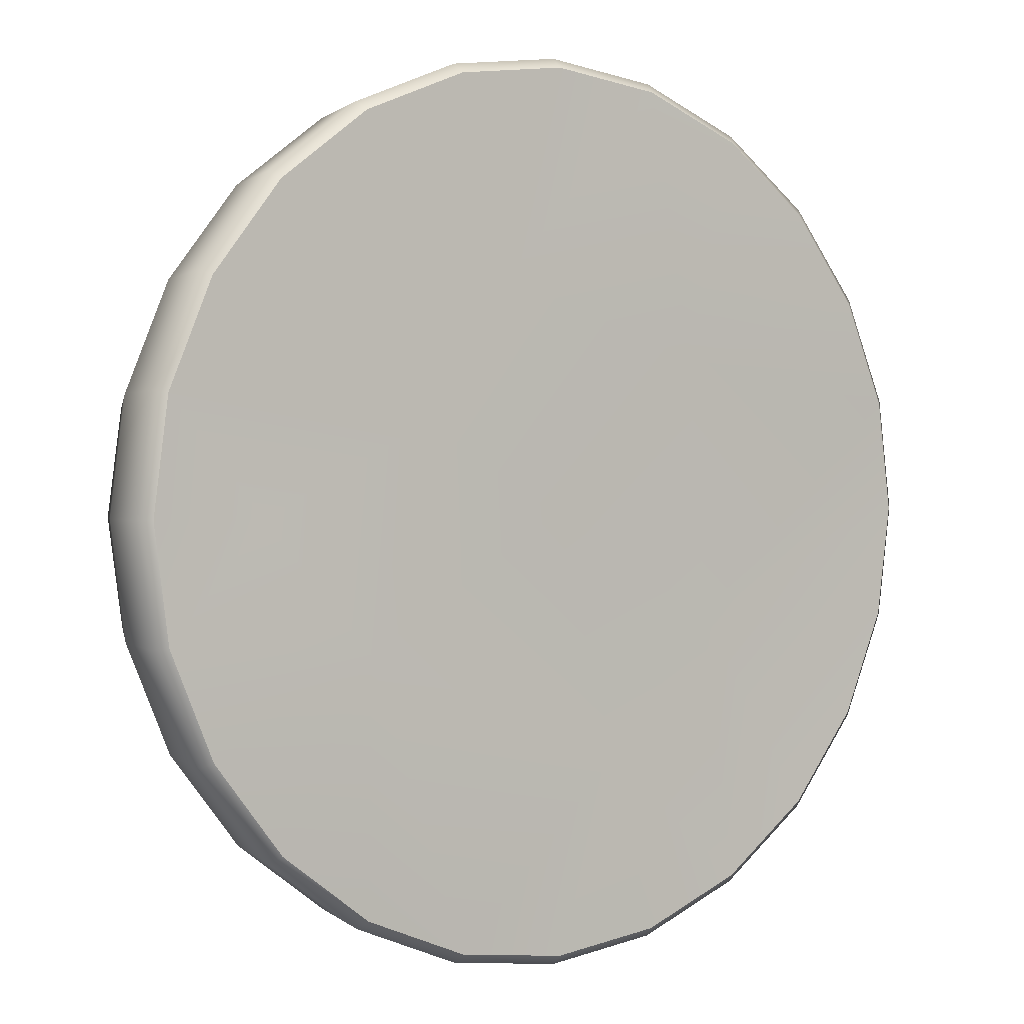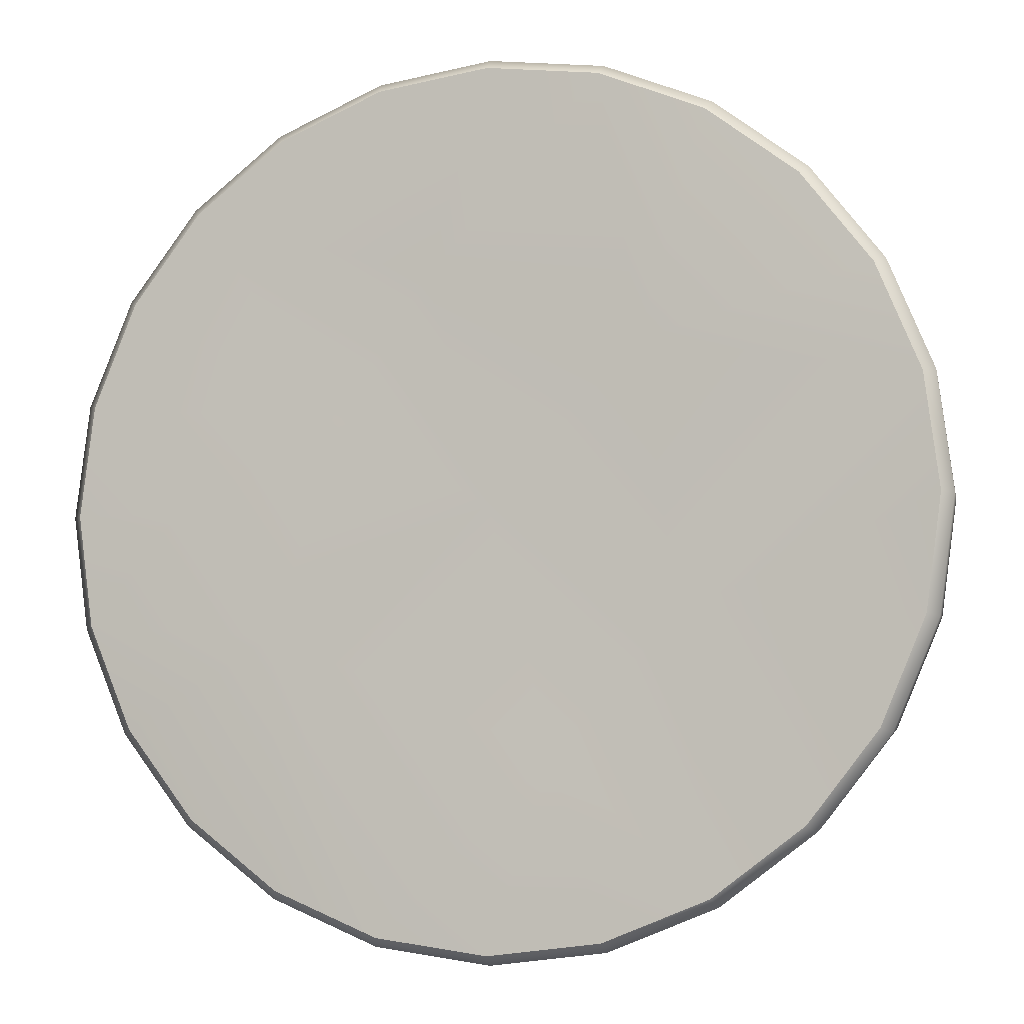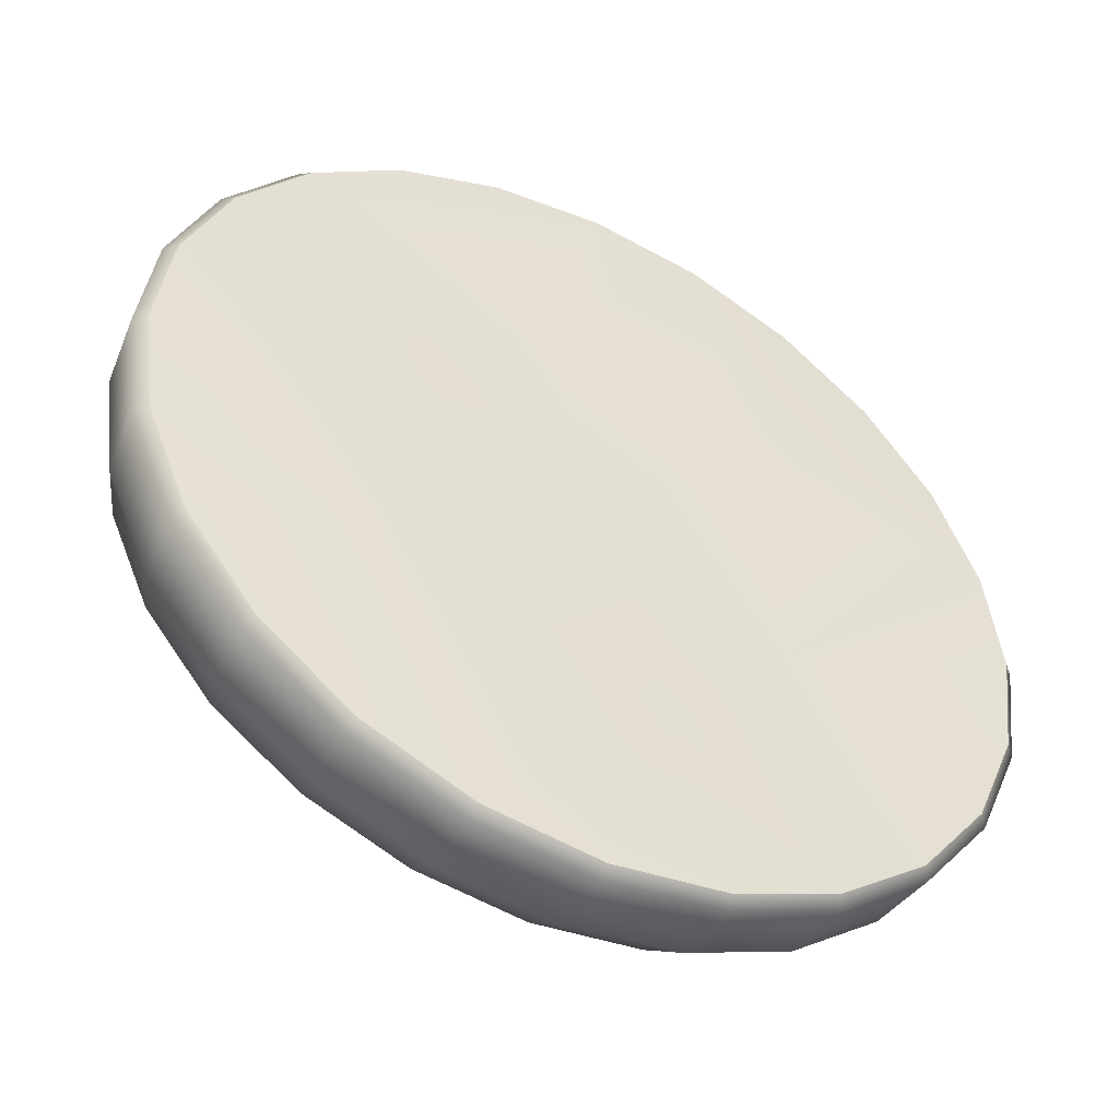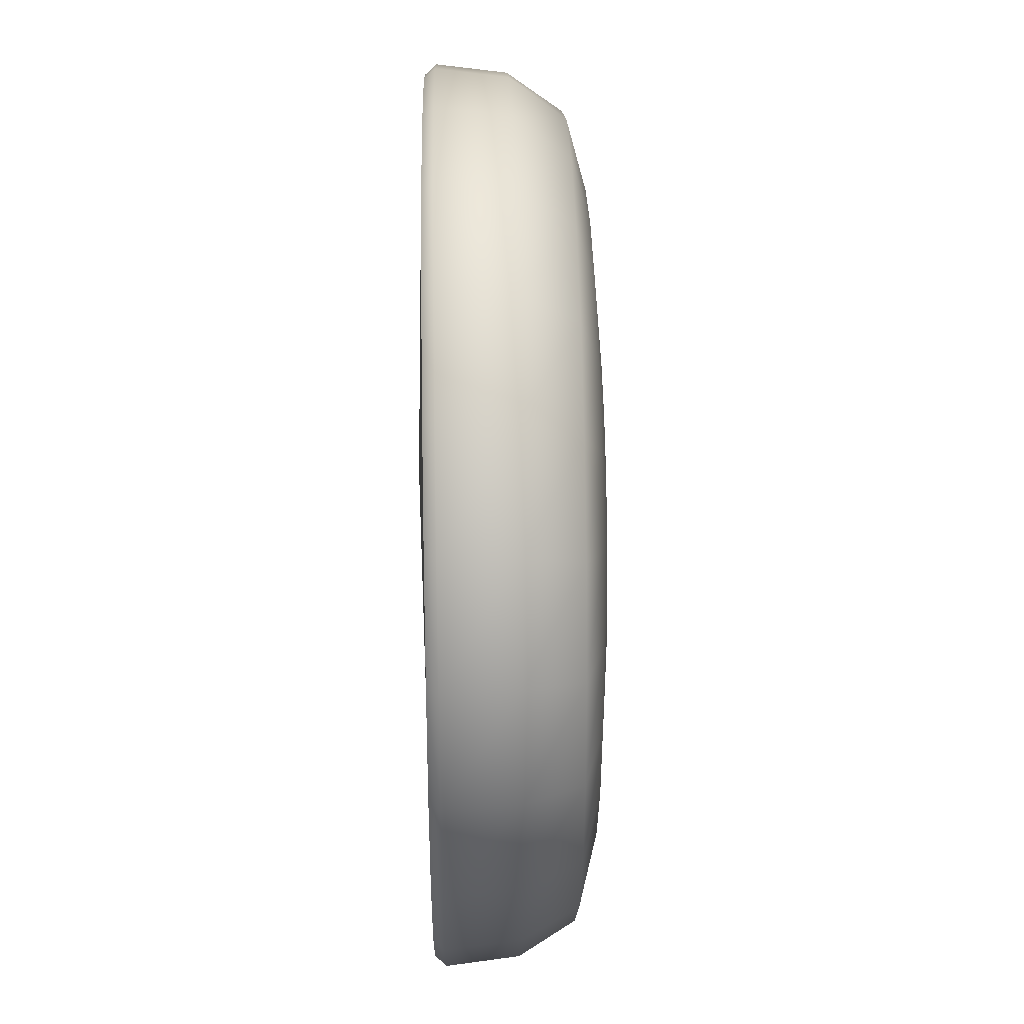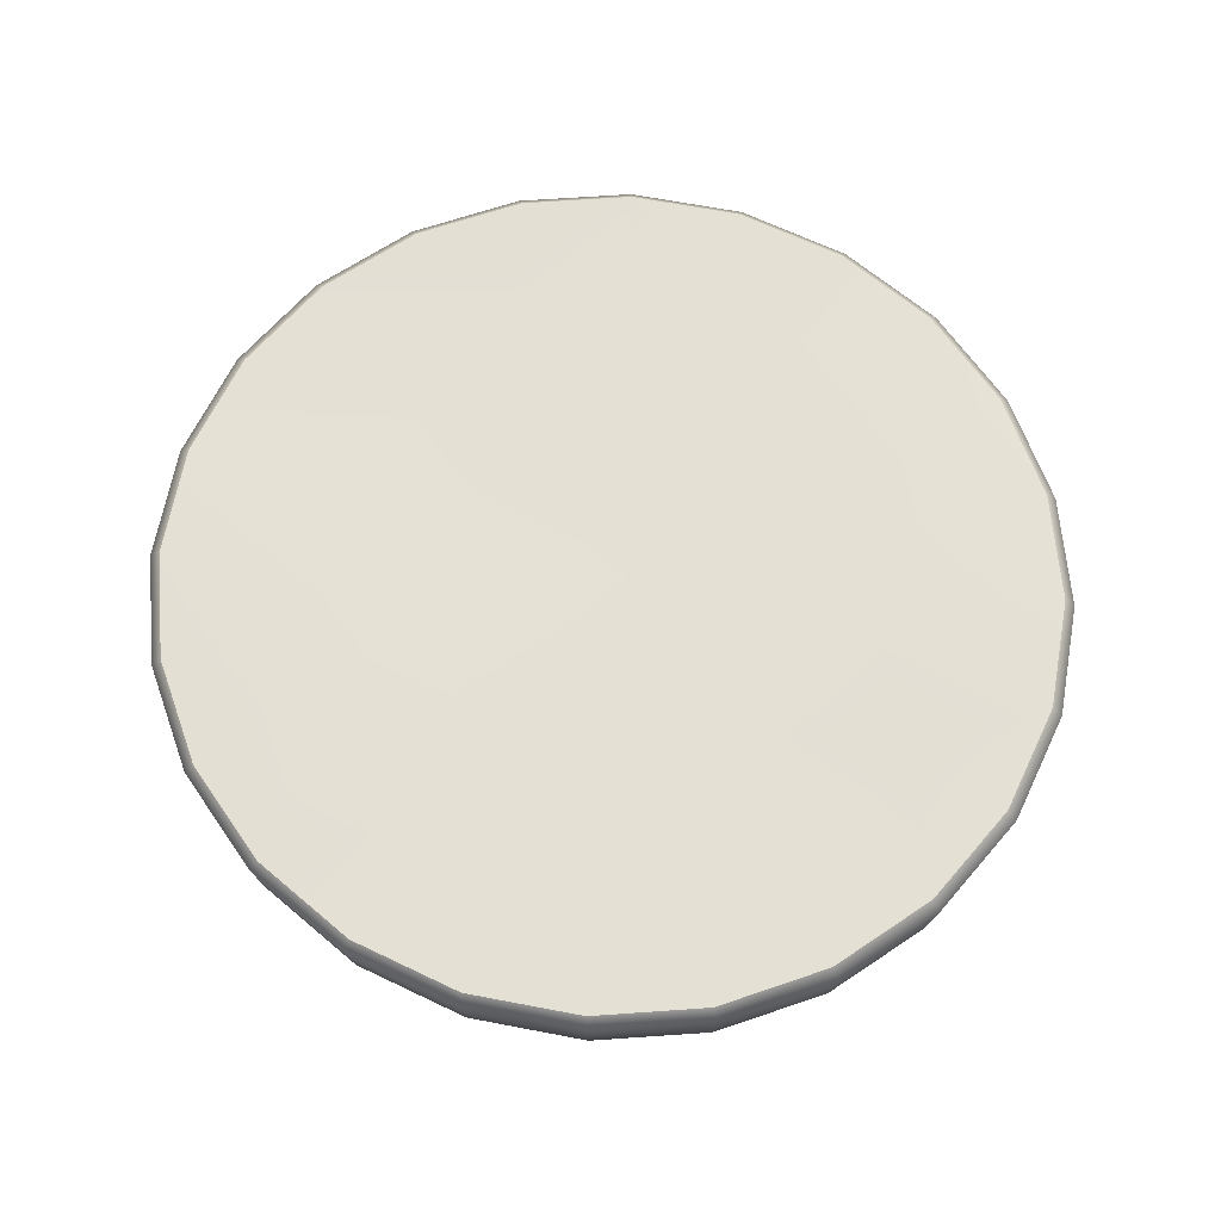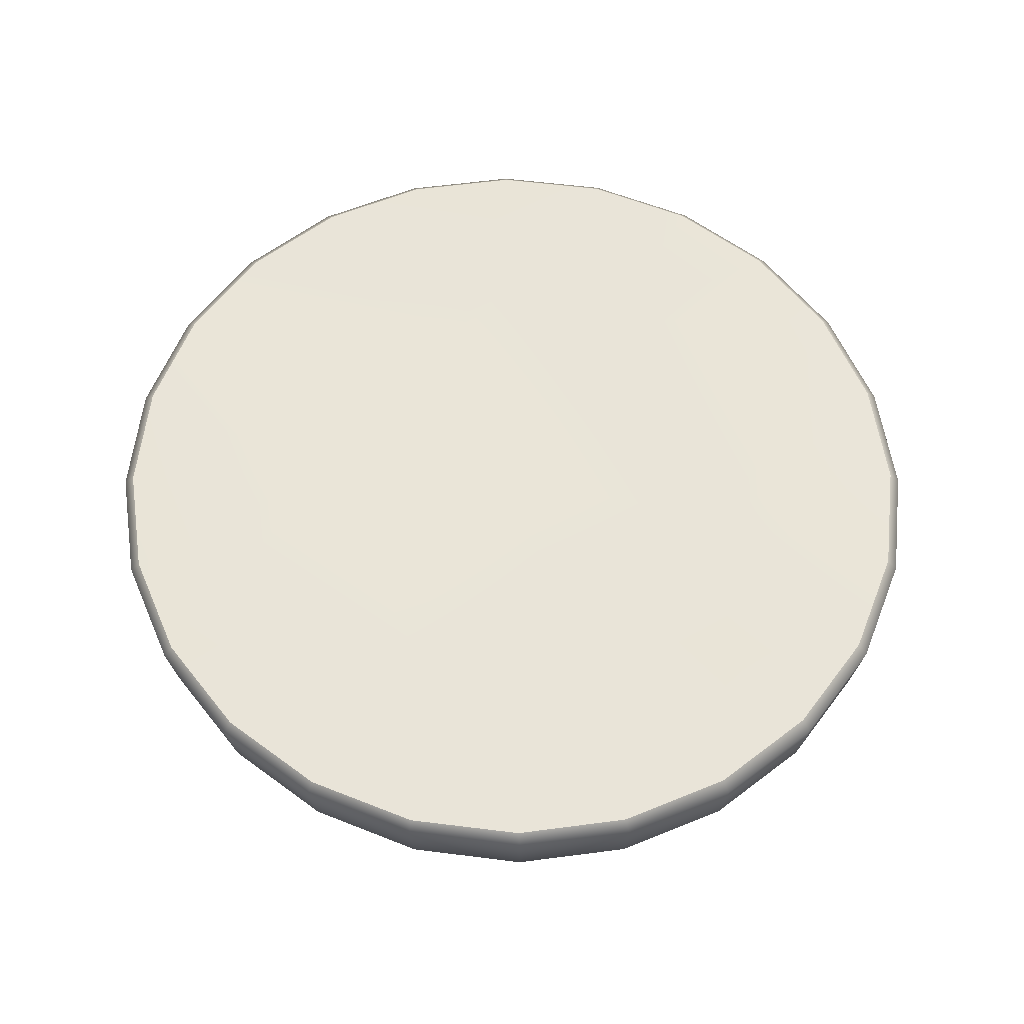
<metadata>
{"format":"obj","ext":"obj","renderer":"f3d","projection":"perspective","resolution":1024,"background":"white","views":[{"elev":1.4,"azim":-35.0,"up":"+Y"},{"elev":-5.5,"azim":17.5,"up":"+Y"},{"elev":-48.0,"azim":-28.1,"up":"+Y"},{"elev":34.5,"azim":88.7,"up":"+Y"},{"elev":65.5,"azim":-146.9,"up":"+Z"},{"elev":59.7,"azim":-135.6,"up":"+Z"}]}
</metadata>
<code>
g Bun_Bottom
v -0.4268 1.572 0.5433
v -0.001182 1.627 0.5444
v -0.2338 0.856 0.5457
v -0.8236 1.41 0.5433
v -1.165 1.152 0.5432
v -0.5794 0.3297 0.5464
v -1.427 0.8147 0.5432
v -0.003198 7.655e-06 0.5287
v -0.8324 -0.4745 0.5745
v 0.2445 -0.9106 0.5473
v -1.592 0.4218 0.5432
v -1.234 7.679e-06 0.5472
v -1.648 7.687e-06 0.5432
v -1.592 -0.4218 0.5432
v -1.427 -0.8147 0.5432
v -1.165 -1.152 0.5432
v -0.8236 -1.41 0.5433
v -0.4268 -1.572 0.5433
v -0.001181 -1.627 0.5446
v -0.001182 1.627 0.5444
v 0.4244 1.572 0.5464
v -0.2338 0.856 0.5457
v 0.5835 0.5797 0.5729
v 0.8213 1.41 0.5465
v 1.162 1.152 0.5465
v 1.425 0.8147 0.5465
v -0.003198 7.655e-06 0.5287
v 0.7032 -0.4031 0.5244
v 0.2445 -0.9106 0.5473
v 1.589 0.4218 0.5465
v 1.645 7.99e-06 0.5465
v 1.589 -0.4218 0.5465
v 1.425 -0.8147 0.5465
v 1.162 -1.152 0.5465
v 0.8213 -1.41 0.5464
v 0.4244 -1.572 0.5464
v -0.001181 -1.627 0.5446
v -1.592 -0.4218 0.5432
v -1.427 -0.8147 0.5432
v -1.632 -0.4305 0.5029
v -1.689 7.705e-06 0.5028
v -1.648 7.687e-06 0.5432
v -1.463 -0.8317 0.5032
v -1.165 -1.152 0.5432
v -1.632 0.4305 0.5029
v -1.592 0.4218 0.5432
v -1.195 -1.176 0.5035
v -0.8236 -1.41 0.5433
v -1.463 0.8317 0.5032
v -1.427 0.8147 0.5432
v -0.8453 -1.441 0.5039
v -0.4268 -1.572 0.5433
v -1.195 1.176 0.5035
v -1.165 1.152 0.5432
v -0.438 -1.607 0.5042
v -0.001181 -1.627 0.5446
v -0.8453 1.441 0.5039
v -0.8236 1.41 0.5433
v -0.0009785 -1.664 0.5057
v 0.4244 -1.572 0.5464
v -0.438 1.607 0.5042
v -0.4268 1.572 0.5433
v 0.4361 -1.607 0.5078
v 0.8213 -1.41 0.5464
v -0.0009791 1.664 0.5057
v -0.001182 1.627 0.5444
v 0.8434 -1.441 0.5075
v 1.162 -1.152 0.5465
v 0.4361 1.607 0.5078
v 0.4244 1.572 0.5464
v 1.193 -1.176 0.5071
v 1.425 -0.8147 0.5465
v 0.8434 1.441 0.5075
v 0.8213 1.41 0.5465
v 1.461 -0.8318 0.5067
v 1.589 -0.4218 0.5465
v 1.193 1.176 0.5071
v 1.162 1.152 0.5465
v 1.63 -0.4305 0.5065
v 1.645 7.99e-06 0.5465
v 1.461 0.8318 0.5067
v 1.425 0.8147 0.5465
v 1.688 8.02e-06 0.5064
v 1.589 0.4218 0.5465
v 1.63 0.4305 0.5065
v 1.436 -0.815 0.2417
v 1.602 -0.4219 0.2417
v 1.659 8.154e-06 0.2417
v 1.602 0.4219 0.2417
v 1.436 0.815 0.2417
v 1.173 1.153 0.2417
v 1.173 -1.153 0.2417
v 0.8293 1.412 0.2417
v 0.8293 -1.412 0.2417
v 0.4292 1.574 0.2417
v 0.4292 -1.574 0.2417
v -5.054e-05 1.63 0.2417
v -4.993e-05 -1.63 0.2417
v -0.4293 1.574 0.2417
v -0.4293 -1.574 0.2417
v -0.8294 1.412 0.2417
v -0.8294 -1.412 0.2417
v -1.173 1.153 0.2417
v -1.173 -1.153 0.2417
v -1.436 0.815 0.2417
v -1.436 -0.815 0.2417
v -1.602 0.4219 0.2417
v -1.602 -0.4219 0.2417
v -1.659 7.809e-06 0.2417
v -0.7845 -1.275 0.03764
v -1.109 -1.041 0.03764
v -1.359 -0.7361 0.03764
v -1.515 -0.3811 0.03764
v -1.569 7.824e-06 0.03764
v -1.515 0.3811 0.03764
v -0.4061 -1.422 0.03764
v -1.359 0.7362 0.03764
v -1.941e-05 -1.472 0.03764
v -1.109 1.041 0.03764
v 0.406 -1.422 0.03764
v -0.7845 1.275 0.03764
v 0.7844 -1.275 0.03764
v -0.4061 1.422 0.03764
v 1.109 -1.041 0.03764
v -2e-05 1.472 0.03764
v 1.359 -0.7361 0.03764
v 0.406 1.422 0.03764
v 1.515 -0.3811 0.03764
v 0.7844 1.275 0.03764
v 1.569 8.124e-06 0.03764
v 1.109 1.041 0.03764
v 1.515 0.3811 0.03764
v 1.359 0.7362 0.03764
v 1.251 -0.3145 -0.03238
v 1.295 8.049e-06 -0.03238
v 1.251 0.3145 -0.03238
v 1.121 0.6076 -0.03238
v 0.9157 0.8593 -0.03238
v 0.6475 1.052 -0.03238
v 1.121 -0.6076 -0.03238
v 0.3351 1.174 -0.03238
v 0.9157 -0.8593 -0.03238
v -2.007e-05 1.215 -0.03238
v 0.6475 -1.052 -0.03238
v -0.3352 1.174 -0.03238
v 0.3351 -1.174 -0.03238
v -0.6475 1.052 -0.03238
v -1.958e-05 -1.215 -0.03238
v -0.9157 0.8593 -0.03238
v -0.3352 -1.174 -0.03238
v -1.122 0.6076 -0.03238
v -0.6475 -1.052 -0.03238
v -1.251 0.3145 -0.03238
v -0.9157 -0.8593 -0.03238
v -1.295 7.802e-06 -0.03238
v -1.122 -0.6076 -0.03238
v -1.251 -0.3145 -0.03238
v -0.2191 -0.7672 -0.06913
v -0.4232 -0.6878 -0.06913
v -2.011e-05 7.697e-06 -0.09316
v -1.979e-05 -0.7942 -0.06913
v -0.5985 -0.5616 -0.06913
v 0.219 -0.7672 -0.06913
v -0.733 -0.3971 -0.06913
v 0.4232 -0.6878 -0.06913
v -0.8175 -0.2056 -0.06913
v 0.5984 -0.5616 -0.06913
v -0.8464 7.769e-06 -0.06913
v 0.7329 -0.3971 -0.06913
v -0.8175 0.2056 -0.06913
v 0.8175 -0.2056 -0.06913
v -0.733 0.3971 -0.06913
v 0.8463 7.93e-06 -0.06913
v -0.5985 0.5616 -0.06913
v 0.8175 0.2056 -0.06913
v -0.4232 0.6878 -0.06913
v 0.7329 0.3971 -0.06913
v -0.2191 0.7672 -0.06913
v 0.5984 0.5616 -0.06913
v -2.011e-05 0.7942 -0.06913
v 0.4232 0.6878 -0.06913
v 0.219 0.7672 -0.06913
g Bun_Bottom_0
f 3 2 1
f 3 1 4
f 5 3 4
f 6 3 5
f 6 5 7
f 8 3 6
f 8 6 9
f 9 10 8
f 6 7 11
f 12 6 11
f 9 6 12
f 12 11 13
f 12 13 14
f 14 9 12
f 9 14 15
f 9 15 16
f 17 9 16
f 18 9 17
f 10 9 18
f 10 18 19
f 22 21 20
f 23 21 22
f 23 24 21
f 25 24 23
f 26 25 23
f 27 23 22
f 28 23 27
f 29 28 27
f 30 26 23
f 28 30 23
f 28 31 30
f 28 32 31
f 33 32 28
f 34 33 28
f 35 34 28
f 29 35 28
f 36 35 29
f 37 36 29
f 40 39 38
f 38 41 40
f 41 38 42
f 39 40 43
f 43 44 39
f 42 45 41
f 45 42 46
f 44 43 47
f 47 48 44
f 46 49 45
f 49 46 50
f 48 47 51
f 51 52 48
f 50 53 49
f 53 50 54
f 52 51 55
f 55 56 52
f 54 57 53
f 57 54 58
f 56 55 59
f 59 60 56
f 58 61 57
f 61 58 62
f 60 59 63
f 63 64 60
f 62 65 61
f 65 62 66
f 64 63 67
f 67 68 64
f 66 69 65
f 69 66 70
f 68 67 71
f 71 72 68
f 70 73 69
f 73 70 74
f 72 71 75
f 75 76 72
f 74 77 73
f 77 74 78
f 76 75 79
f 79 80 76
f 78 81 77
f 81 78 82
f 80 79 83
f 83 84 80
f 85 82 84
f 82 85 81
f 84 83 85
f 75 71 86
f 79 75 87
f 75 86 87
f 83 79 88
f 79 87 88
f 85 83 89
f 83 88 89
f 81 85 90
f 85 89 90
f 77 81 91
f 81 90 91
f 71 92 86
f 71 67 92
f 77 91 93
f 73 77 93
f 67 94 92
f 67 63 94
f 73 93 95
f 69 73 95
f 63 96 94
f 63 59 96
f 69 95 97
f 65 69 97
f 59 98 96
f 59 55 98
f 65 97 99
f 61 65 99
f 55 100 98
f 55 51 100
f 61 99 101
f 57 61 101
f 51 102 100
f 51 47 102
f 57 101 103
f 53 57 103
f 47 104 102
f 47 43 104
f 53 103 105
f 49 53 105
f 43 106 104
f 43 40 106
f 49 105 107
f 45 49 107
f 40 108 106
f 40 41 108
f 41 45 109
f 45 107 109
f 41 109 108
f 102 104 110
f 104 106 111
f 104 111 110
f 106 108 112
f 106 112 111
f 108 109 113
f 108 113 112
f 109 107 114
f 109 114 113
f 107 105 115
f 107 115 114
f 102 110 116
f 100 102 116
f 105 117 115
f 105 103 117
f 100 116 118
f 98 100 118
f 103 119 117
f 103 101 119
f 98 118 120
f 96 98 120
f 101 121 119
f 101 99 121
f 96 120 122
f 94 96 122
f 99 123 121
f 99 97 123
f 94 122 124
f 92 94 124
f 97 125 123
f 97 95 125
f 92 124 126
f 86 92 126
f 95 127 125
f 95 93 127
f 86 126 128
f 87 86 128
f 93 129 127
f 93 91 129
f 87 128 130
f 88 87 130
f 91 131 129
f 91 90 131
f 88 130 132
f 89 88 132
f 90 89 133
f 90 133 131
f 89 132 133
f 128 126 134
f 130 128 135
f 128 134 135
f 132 130 136
f 130 135 136
f 133 132 137
f 132 136 137
f 131 133 138
f 133 137 138
f 129 131 139
f 131 138 139
f 126 140 134
f 126 124 140
f 129 139 141
f 127 129 141
f 124 142 140
f 124 122 142
f 127 141 143
f 125 127 143
f 122 144 142
f 122 120 144
f 125 143 145
f 123 125 145
f 120 146 144
f 120 118 146
f 123 145 147
f 121 123 147
f 118 148 146
f 118 116 148
f 121 147 149
f 119 121 149
f 116 150 148
f 116 110 150
f 119 149 151
f 117 119 151
f 110 152 150
f 110 111 152
f 117 151 153
f 115 117 153
f 111 154 152
f 111 112 154
f 115 153 155
f 114 115 155
f 112 156 154
f 112 113 156
f 113 114 157
f 114 155 157
f 113 157 156
f 150 152 158
f 152 154 159
f 152 159 158
f 158 159 160
f 150 158 161
f 161 158 160
f 148 150 161
f 154 162 159
f 154 156 162
f 159 162 160
f 148 161 163
f 163 161 160
f 146 148 163
f 156 164 162
f 156 157 164
f 162 164 160
f 146 163 165
f 165 163 160
f 144 146 165
f 157 166 164
f 164 166 160
f 167 165 160
f 144 165 167
f 166 168 160
f 157 155 166
f 155 168 166
f 142 144 167
f 155 153 168
f 142 167 169
f 169 167 160
f 140 142 169
f 153 170 168
f 168 170 160
f 153 151 170
f 140 169 171
f 171 169 160
f 134 140 171
f 151 172 170
f 170 172 160
f 151 149 172
f 134 171 173
f 173 171 160
f 135 134 173
f 172 174 160
f 149 174 172
f 175 173 160
f 135 173 175
f 174 176 160
f 149 147 174
f 147 176 174
f 136 135 175
f 147 145 176
f 136 175 177
f 177 175 160
f 137 136 177
f 145 178 176
f 176 178 160
f 145 143 178
f 137 177 179
f 179 177 160
f 138 137 179
f 143 180 178
f 178 180 160
f 143 141 180
f 138 179 181
f 181 179 160
f 139 138 181
f 180 182 160
f 141 182 180
f 182 181 160
f 141 139 182
f 139 181 182

</code>
